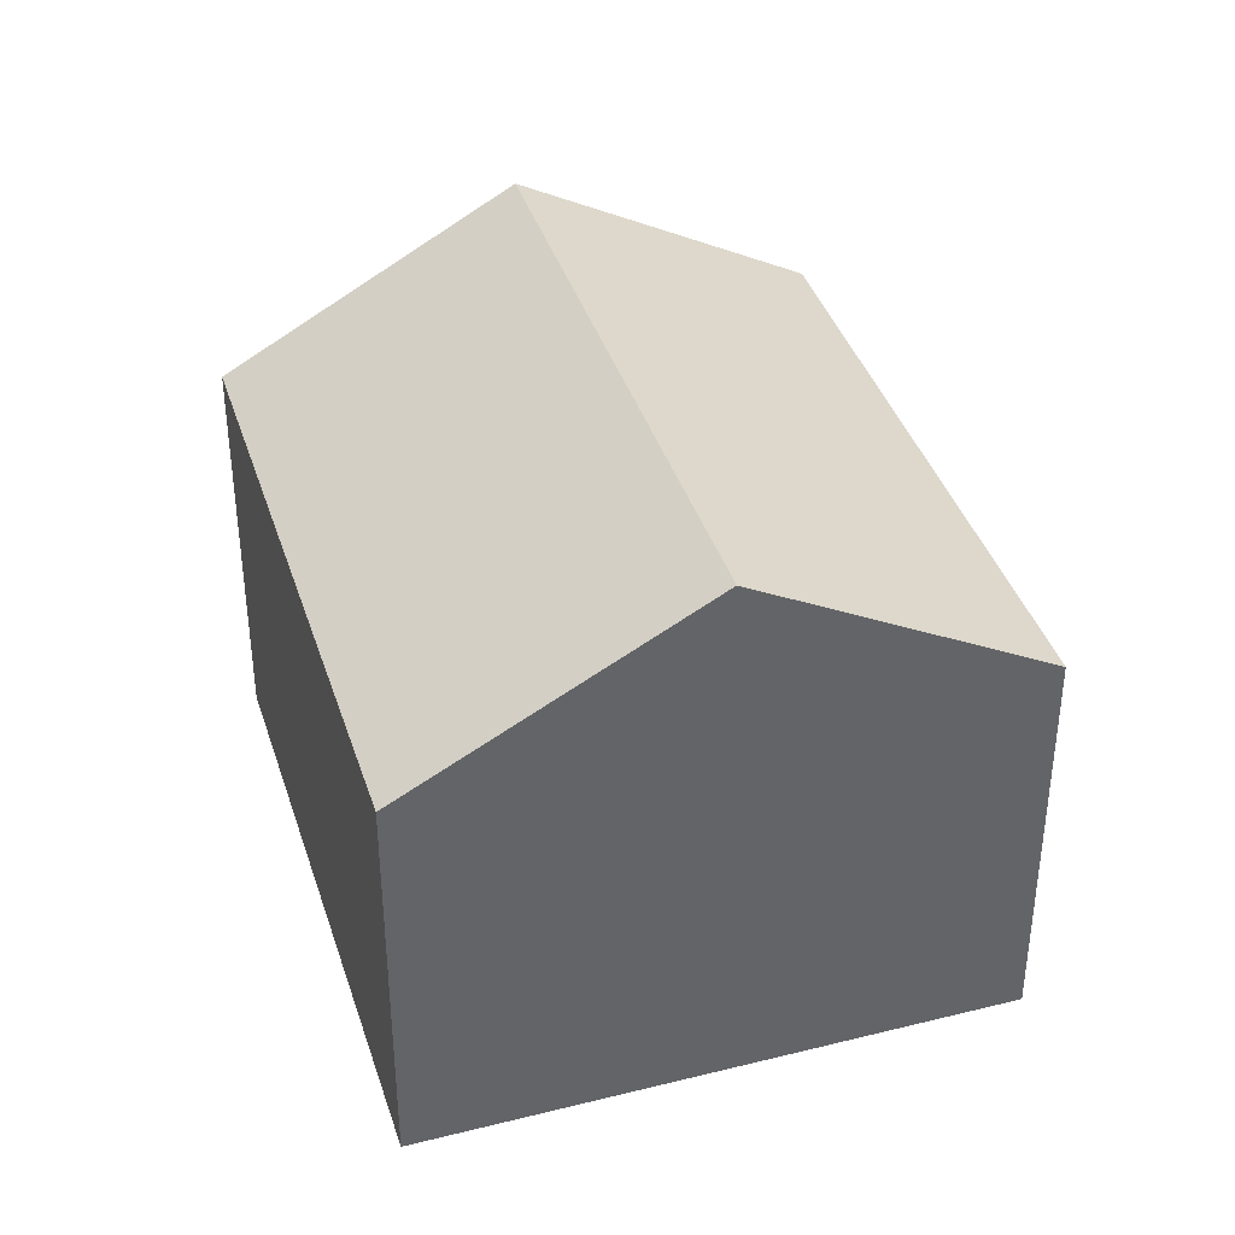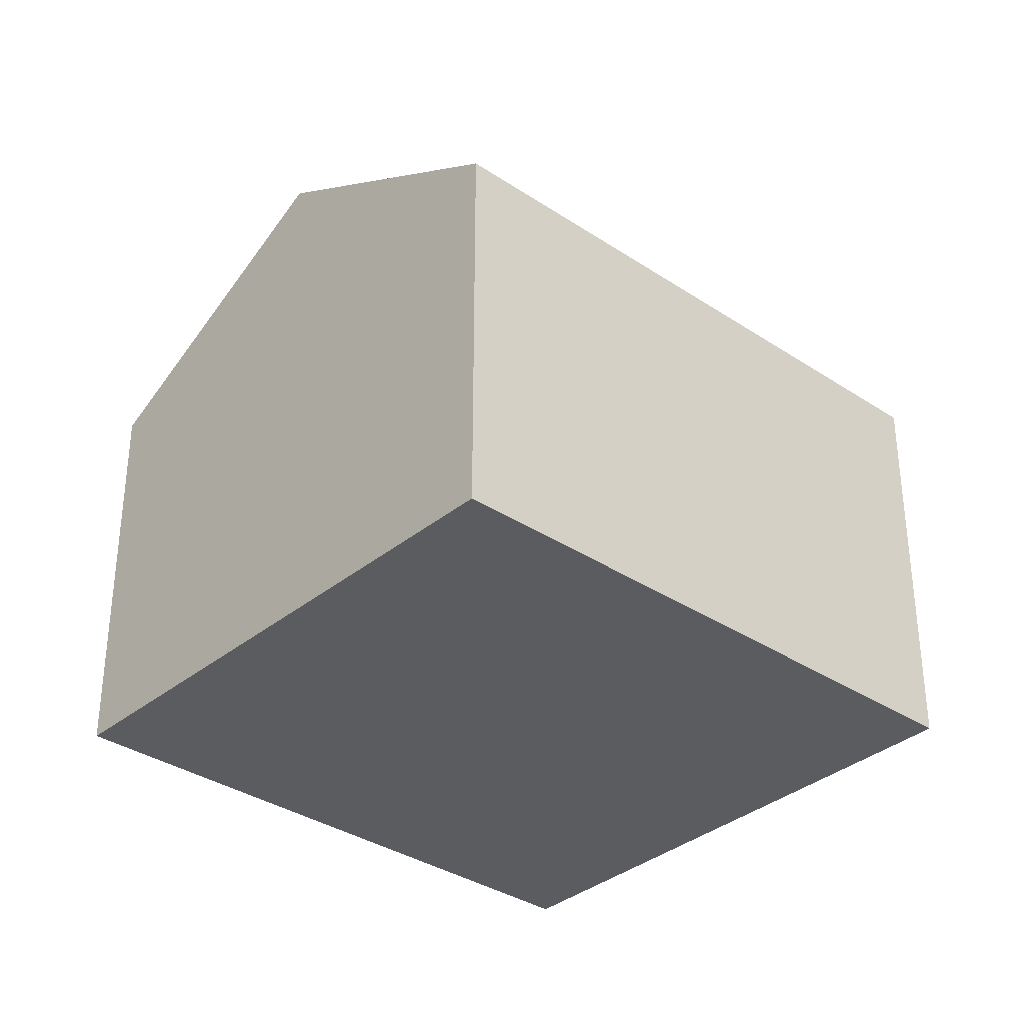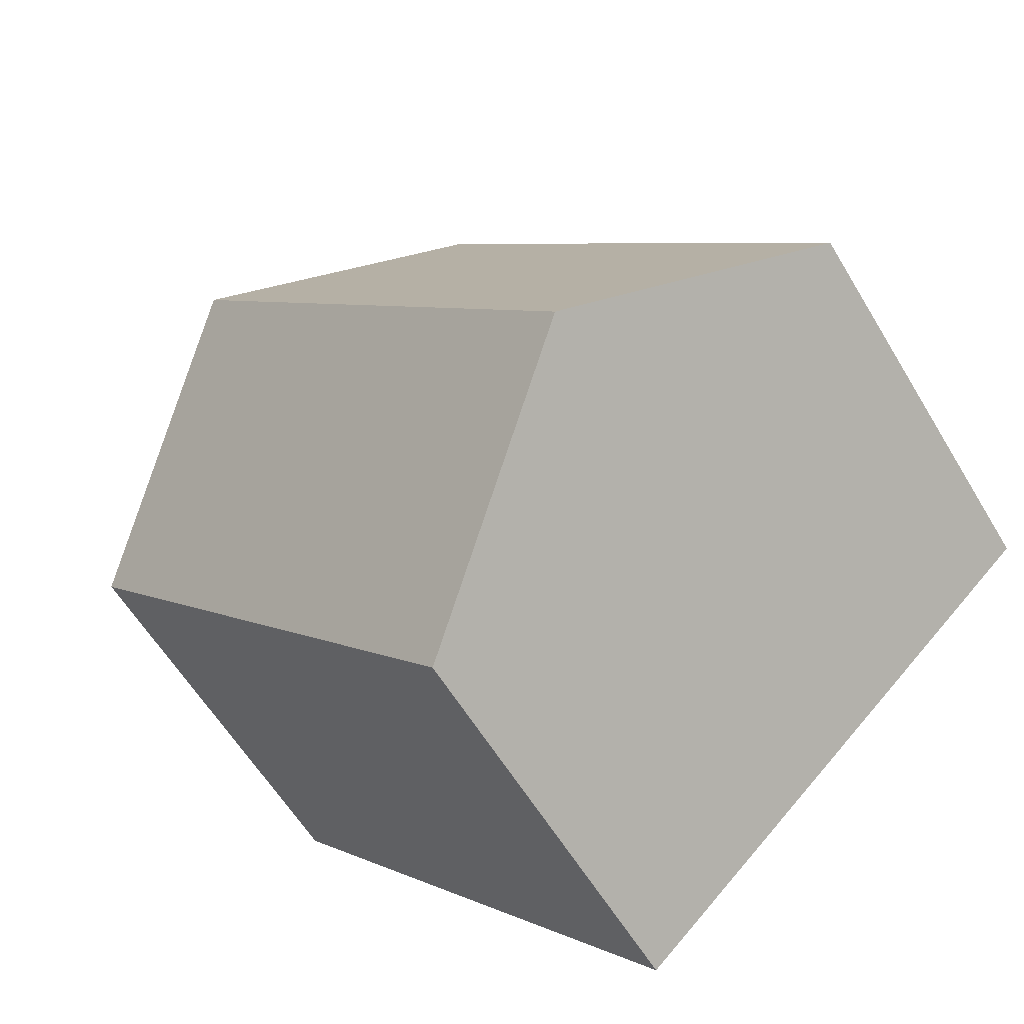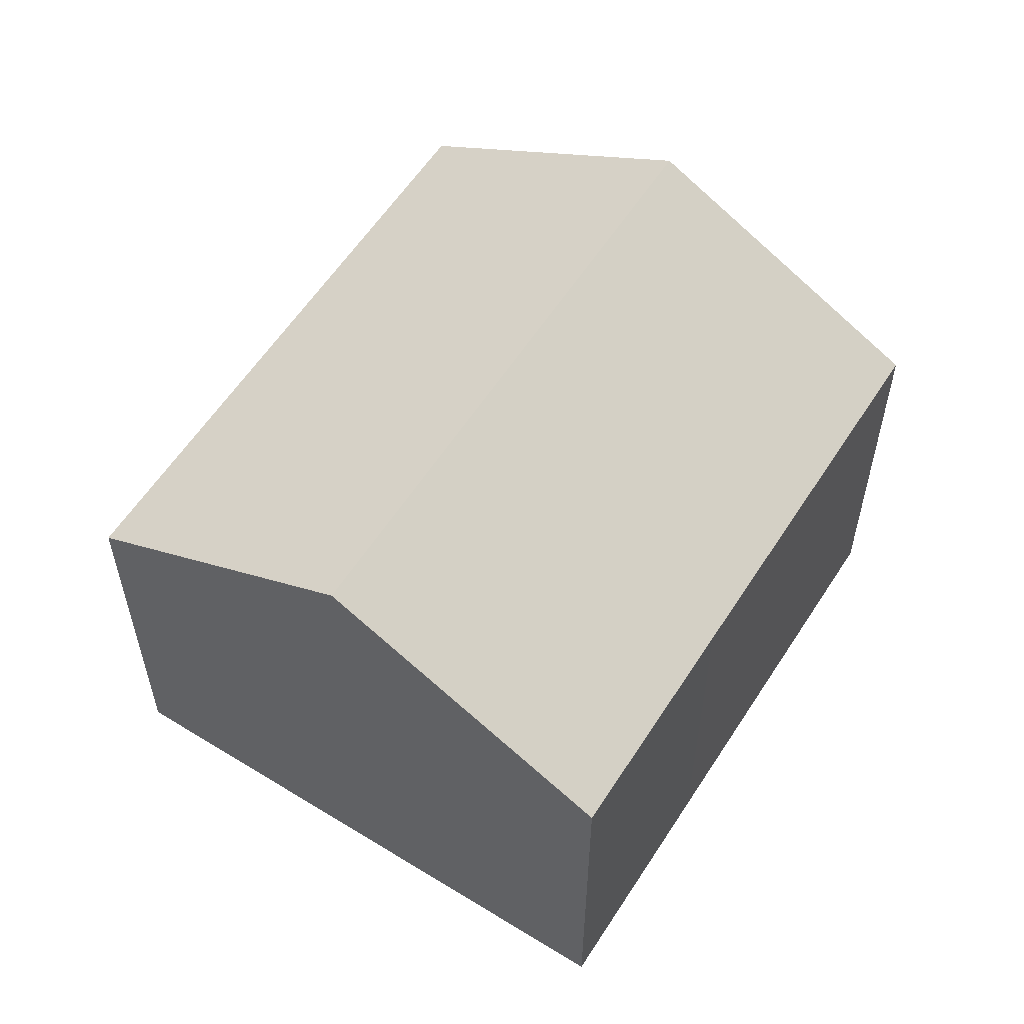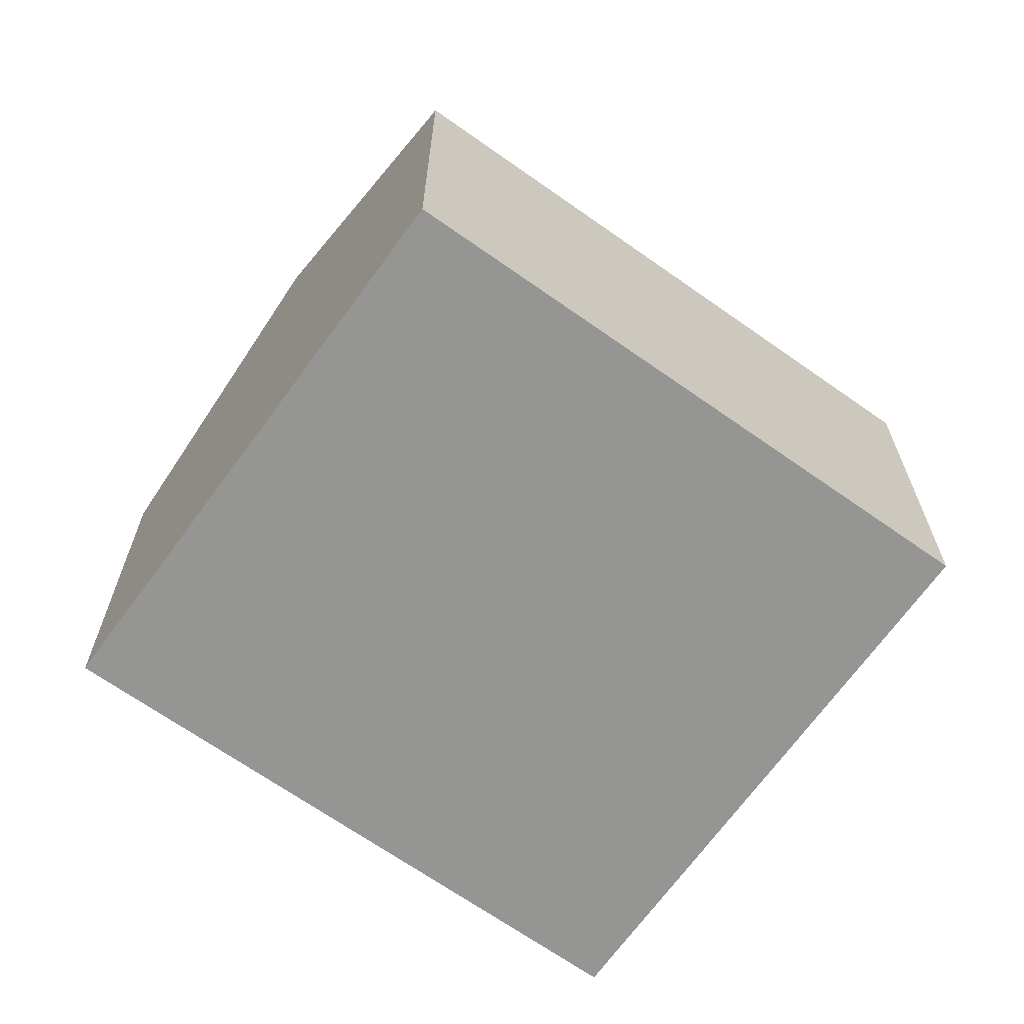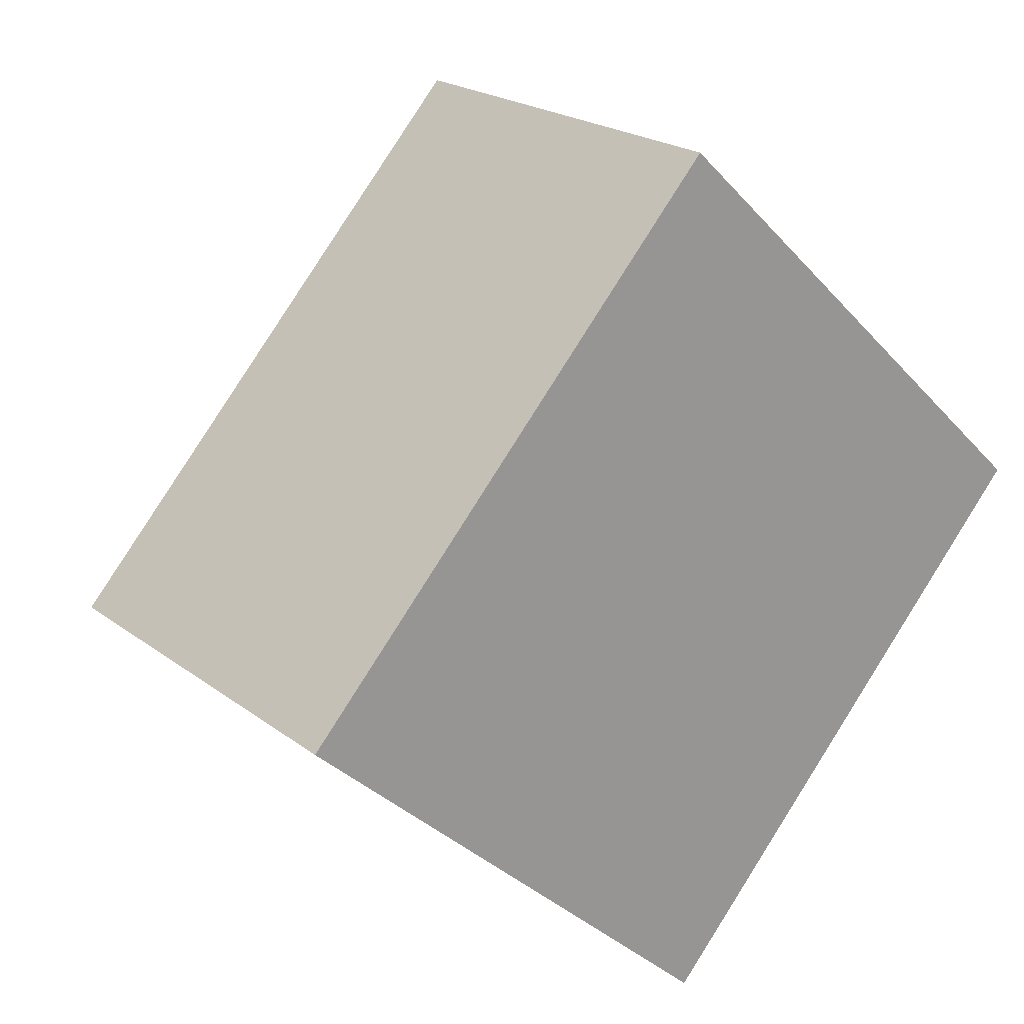
<metadata>
{"format":"obj","ext":"obj","renderer":"f3d","projection":"perspective","resolution":1024,"background":"white","views":[{"elev":39.4,"azim":-155.1,"up":"+Y"},{"elev":-34.5,"azim":90.4,"up":"+Y"},{"elev":-59.1,"azim":-149.3,"up":"+Z"},{"elev":58.4,"azim":-105.3,"up":"+Y"},{"elev":-67.3,"azim":96.8,"up":"+Y"},{"elev":21.4,"azim":-37.4,"up":"+Z"}]}
</metadata>
<code>
v  9.404 -2.416e-16 3.945
v  8.717 1.973e-16 -3.223
v  12.55 -6.245e-17 1.02
v  6.393 3.548e-16 -5.794
v  6.248 -4.212e-16 6.878
v  3.192 1.772e-16 -2.893
v  2.317 -1.562e-16 2.551
v  0 0 0
v  9.404 8.19 3.945
v  12.55 5.893 1.02
v  6.248 5.887 6.878
v  2.317 5.888 2.551
v  0.0001253 5.887 -0.0001865
v  3.192 8.19 -2.893
v  6.393 5.882 -5.794
v  8.717 5.886 -3.223
g defaultobject
f 1 2 3
f 2 1 4
f 4 1 5
f 4 5 6
f 6 5 7
f 6 7 8
f 3 9 1
f 9 3 10
f 1 11 5
f 11 1 9
f 11 7 5
f 7 11 12
f 12 8 7
f 8 12 13
f 13 6 8
f 6 13 14
f 14 4 6
f 4 14 15
f 4 16 2
f 16 4 15
f 2 10 3
f 10 2 16
f 13 9 14
f 9 13 12
f 9 12 11
f 16 9 10
f 9 16 15
f 9 15 14

</code>
